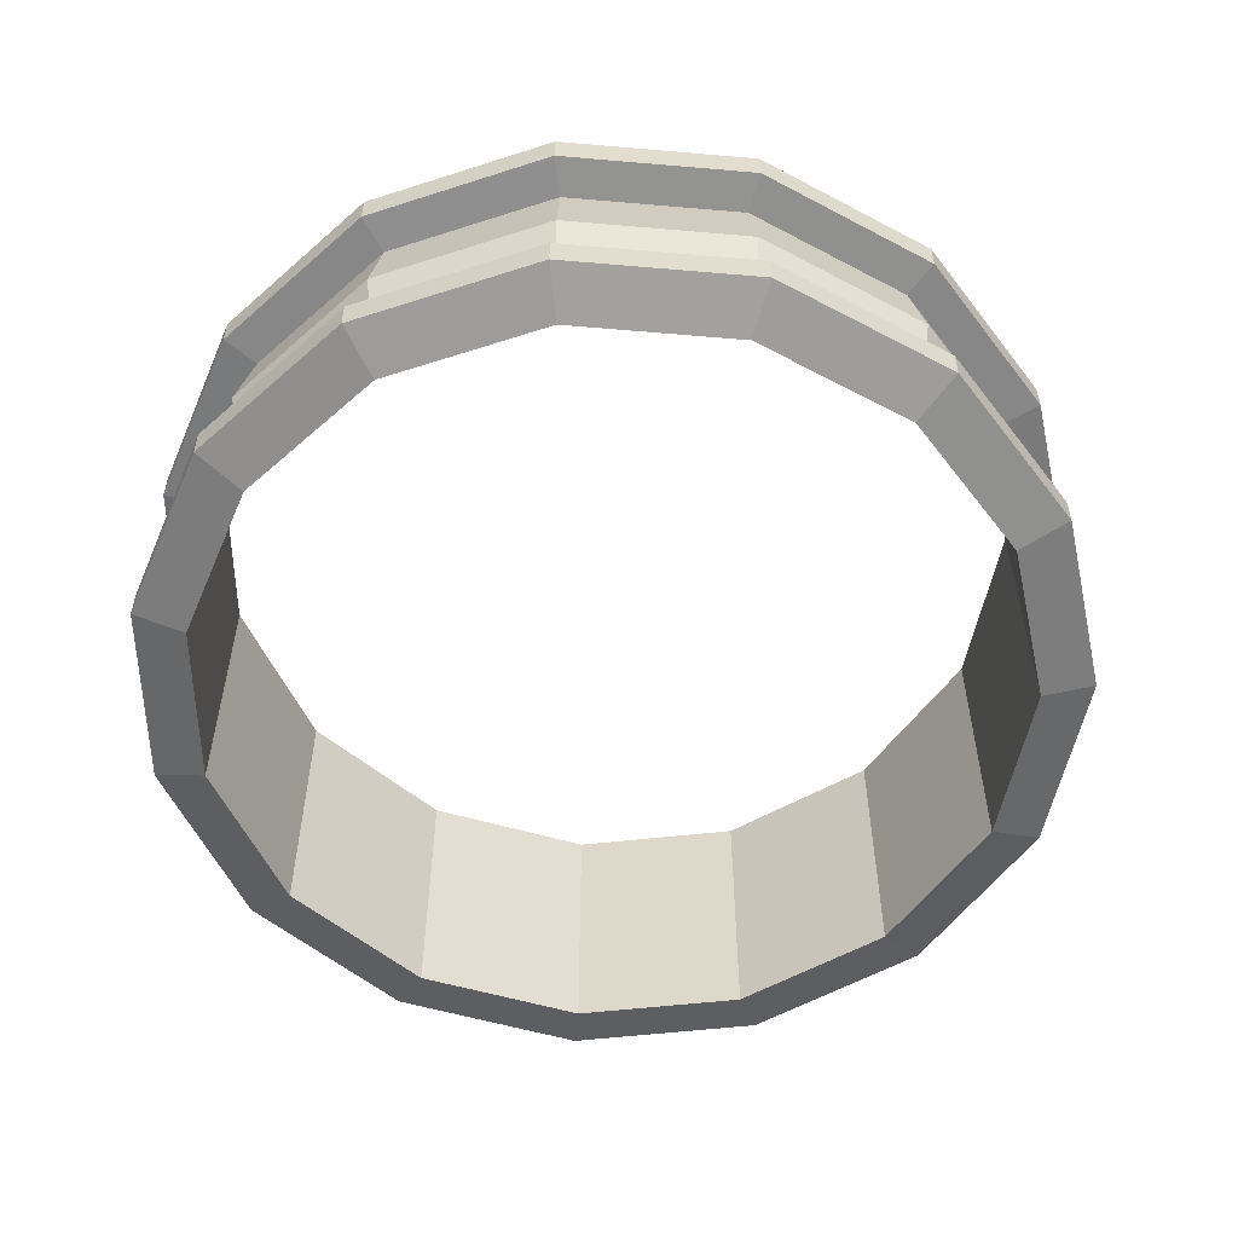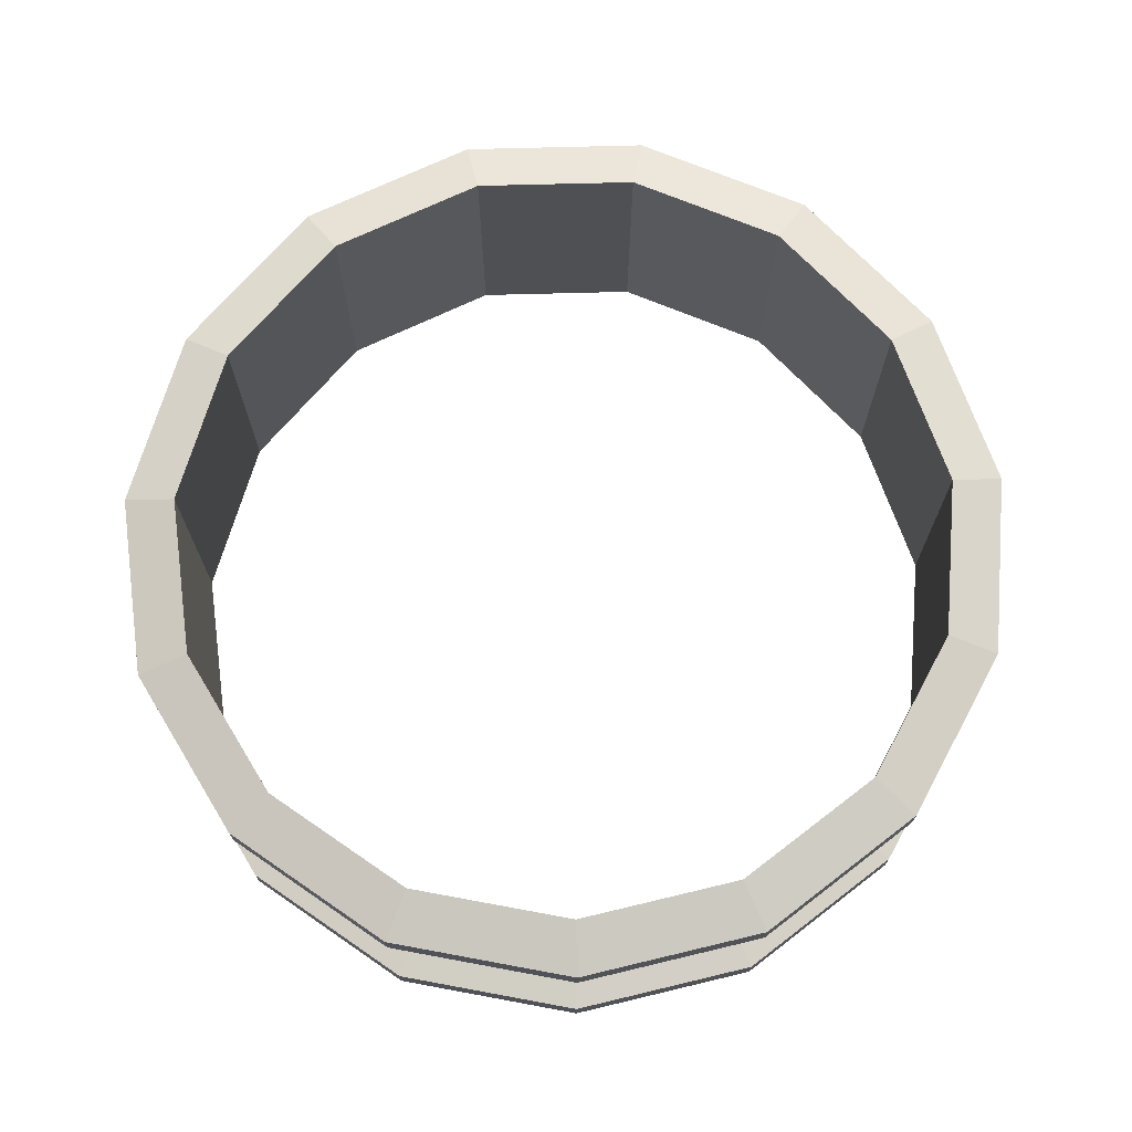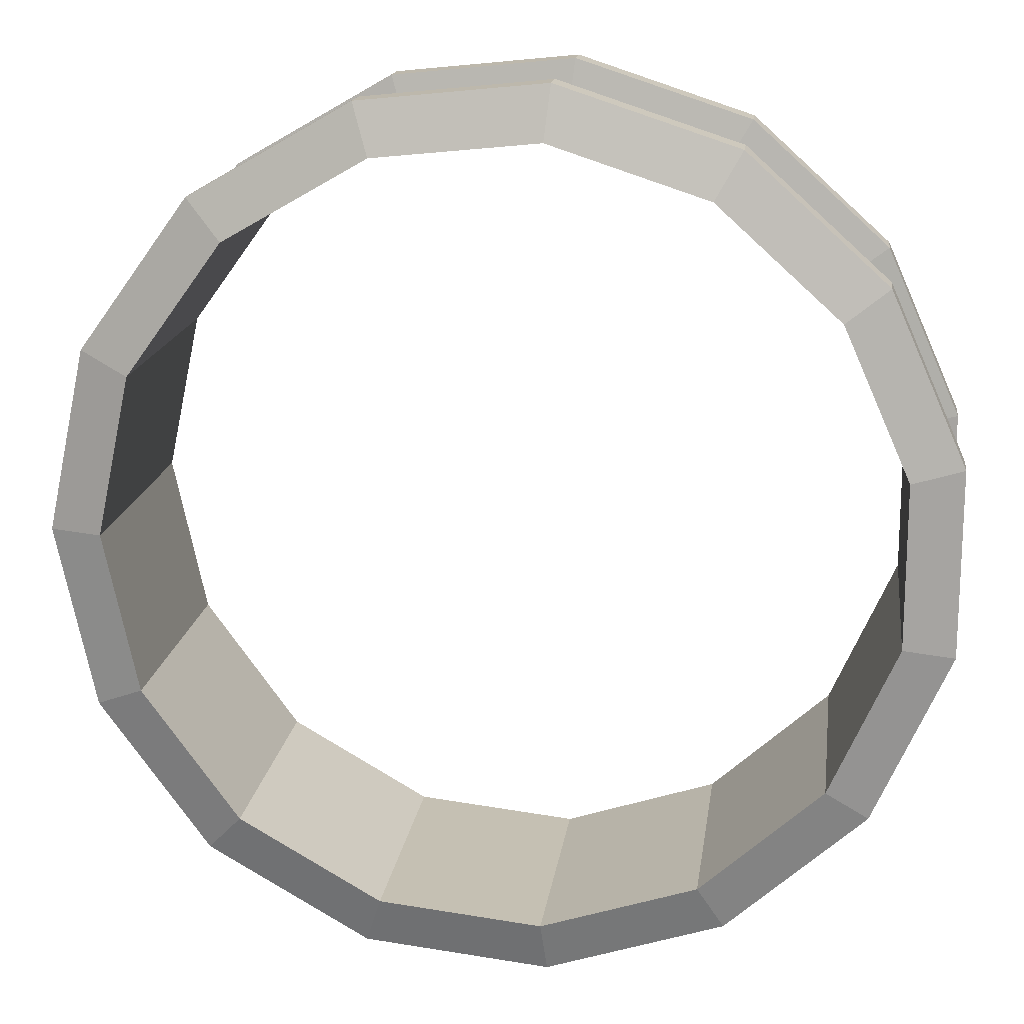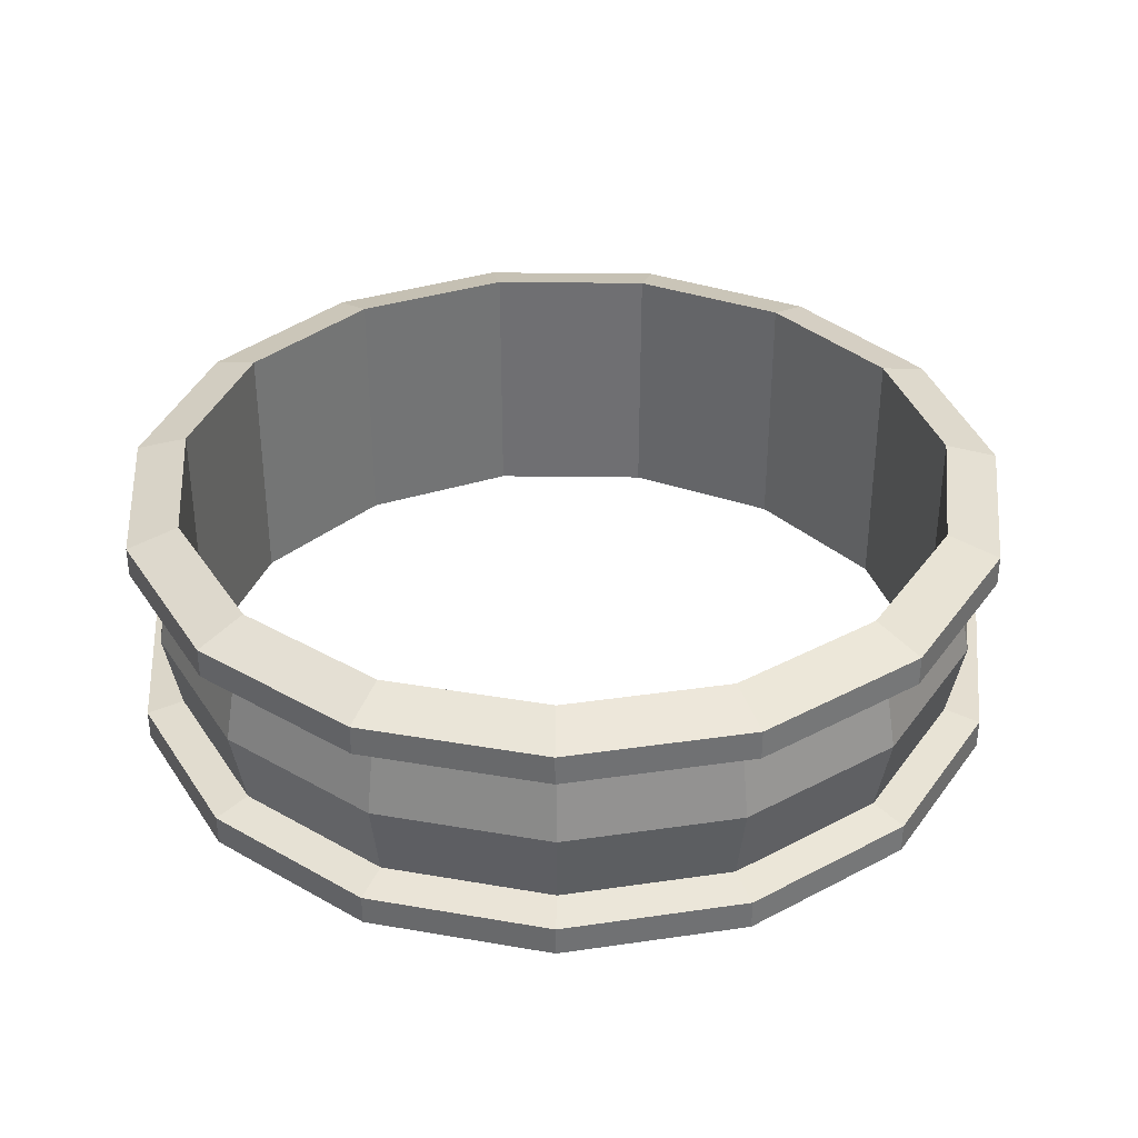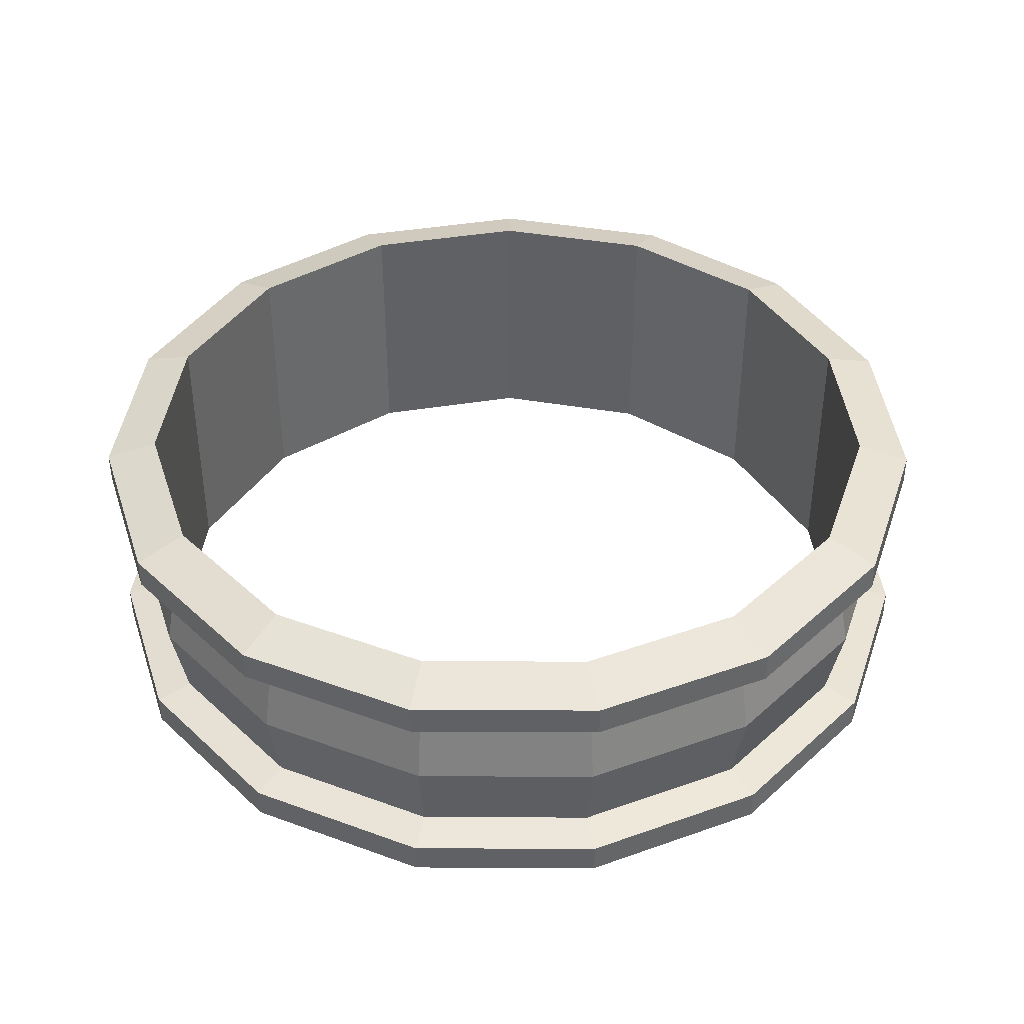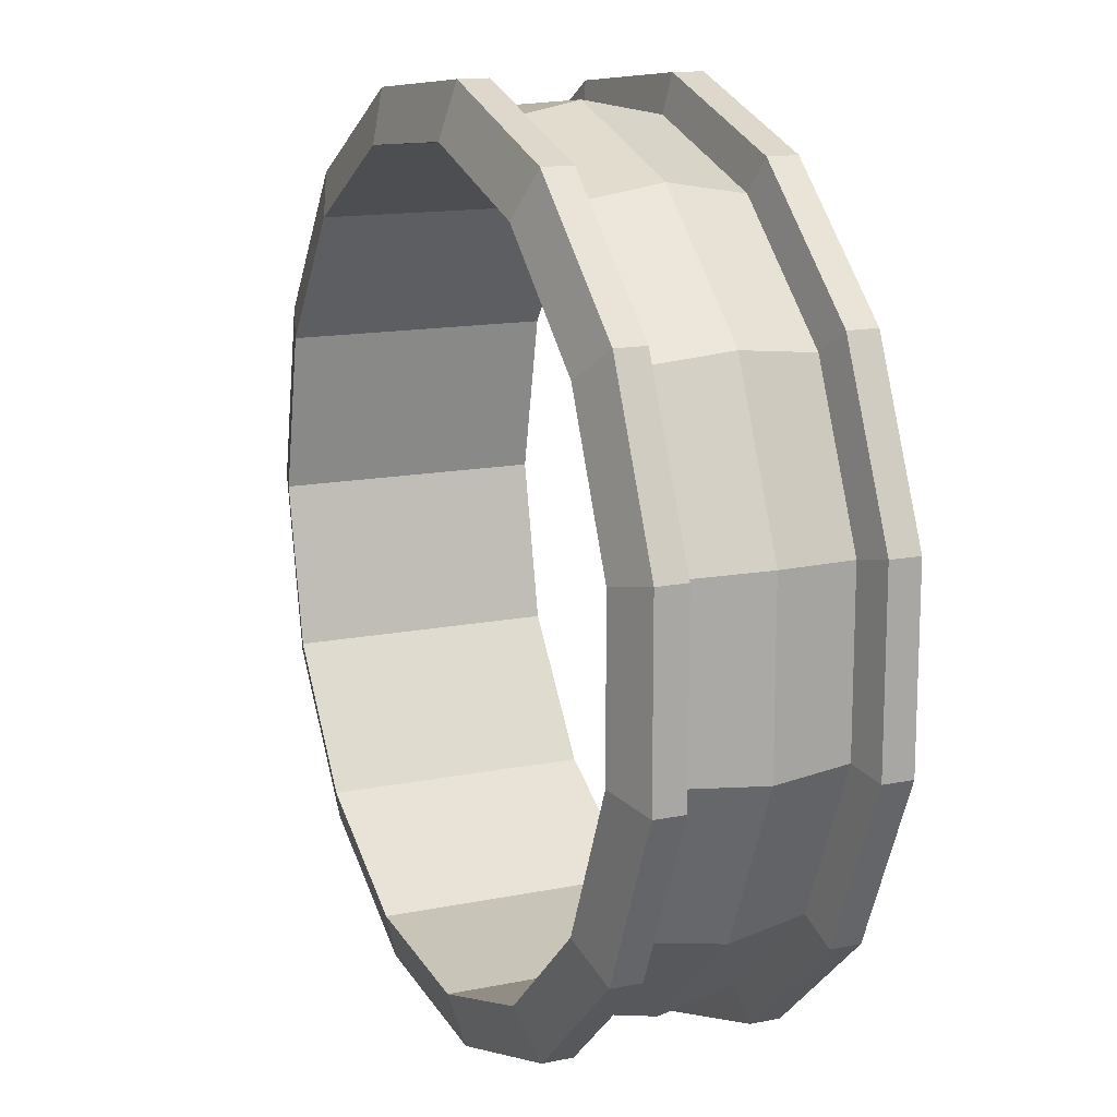
<metadata>
{"format":"obj","ext":"obj","renderer":"f3d","projection":"perspective","resolution":1024,"background":"white","views":[{"elev":-55.3,"azim":0.8,"up":"+Z"},{"elev":71.1,"azim":-79.5,"up":"+Z"},{"elev":16.8,"azim":-172.3,"up":"+Y"},{"elev":35.2,"azim":-29.0,"up":"+Z"},{"elev":40.3,"azim":6.3,"up":"+Z"},{"elev":14.3,"azim":-113.9,"up":"+Y"}]}
</metadata>
<code>
o Ring7_Torus.001
v 0.3254 -0 -0.08541
v 0.2865 -0 -0.09679
v 0.2865 0 0.09679
v 0.3254 0 0.08541
v 0.2973 -0.1324 -0.08541
v 0.2616 -0.1167 -0.09679
v 0.2616 -0.1167 0.09679
v 0.2973 -0.1324 0.08541
v 0.2177 -0.242 -0.08541
v 0.1915 -0.2133 -0.09679
v 0.1915 -0.2133 0.09679
v 0.2177 -0.242 0.08541
v 0.1004 -0.3097 -0.08541
v 0.08814 -0.273 -0.09679
v 0.08814 -0.273 0.09679
v 0.1004 -0.3097 0.08541
v -0.03427 -0.3239 -0.08541
v -0.03055 -0.2854 -0.09679
v -0.03055 -0.2854 0.09679
v -0.03427 -0.3239 0.08541
v -0.163 -0.282 -0.08541
v -0.144 -0.2485 -0.09679
v -0.144 -0.2485 0.09679
v -0.163 -0.282 0.08541
v -0.2637 -0.1914 -0.08541
v -0.2327 -0.1687 -0.09679
v -0.2327 -0.1687 0.09679
v -0.2637 -0.1914 0.08541
v -0.3188 -0.0677 -0.08541
v -0.2813 -0.05967 -0.09679
v -0.2813 -0.05967 0.09679
v -0.3188 -0.0677 0.08541
v -0.3188 0.0677 -0.08541
v -0.2813 0.05967 -0.09679
v -0.2813 0.05967 0.09679
v -0.3188 0.0677 0.08541
v -0.2637 0.1914 -0.08541
v -0.2327 0.1687 -0.09679
v -0.2327 0.1687 0.09679
v -0.2637 0.1914 0.08541
v -0.163 0.282 -0.08541
v -0.144 0.2485 -0.09679
v -0.144 0.2485 0.09679
v -0.163 0.282 0.08541
v -0.03427 0.3239 -0.08541
v -0.03055 0.2854 -0.09679
v -0.03055 0.2854 0.09679
v -0.03427 0.3239 0.08541
v 0.1004 0.3097 -0.08541
v 0.08814 0.273 -0.09679
v 0.08814 0.273 0.09679
v 0.1004 0.3097 0.08541
v 0.2177 0.242 -0.08541
v 0.1915 0.2133 -0.09679
v 0.1915 0.2133 0.09679
v 0.2177 0.242 0.08541
v 0.2973 0.1324 -0.08541
v 0.2616 0.1167 -0.09679
v 0.2616 0.1167 0.09679
v 0.2973 0.1324 0.08541
v 0.2177 -0.242 -0.06324
v -0.03427 0.3239 -0.06324
v -0.2637 -0.1914 -0.06324
v -0.3188 -0.0677 -0.06324
v -0.03427 0.3239 0.06324
v -0.163 0.282 0.06324
v -0.163 -0.282 0.06324
v -0.2637 -0.1914 0.06324
v 0.2973 -0.1324 0.06324
v -0.163 0.282 -0.06324
v 0.1004 -0.3097 0.06324
v -0.03427 -0.3239 0.06324
v 0.2177 -0.242 0.06324
v 0.3254 0 0.06324
v 0.2973 -0.1324 -0.06324
v 0.1004 -0.3097 -0.06324
v 0.3254 -0 -0.06324
v 0.2973 0.1324 -0.06324
v -0.3188 0.0677 -0.06324
v -0.03427 -0.3239 -0.06324
v -0.163 -0.282 -0.06324
v -0.2637 0.1914 0.06324
v -0.3188 0.0677 0.06324
v 0.1004 0.3097 0.06324
v -0.2637 0.1914 -0.06324
v 0.2177 0.242 0.06324
v 0.1004 0.3097 -0.06324
v 0.2177 0.242 -0.06324
v -0.3188 -0.0677 0.06324
v 0.2973 0.1324 0.06324
v 0.2078 -0.2305 -0
v 0.1998 -0.2218 -0.05797
v 0.09614 0.2949 -0
v 0.2078 0.2305 -0
v -0.03211 0.3084 0
v -0.0311 0.2968 -0.05797
v -0.2414 -0.1754 -0.05797
v -0.2919 -0.06206 -0.05797
v -0.0311 0.2968 0.05797
v -0.1491 0.2585 0.05797
v -0.2506 -0.1823 0
v -0.303 -0.06447 0
v -0.303 0.06447 0
v -0.1491 -0.2585 0.05797
v -0.2414 -0.1754 0.05797
v 0.2836 -0.1261 -0
v 0.2728 -0.1214 0.05797
v -0.1491 0.2585 -0.05797
v 0.09233 -0.2839 0.05797
v -0.0311 -0.2968 0.05797
v 0.1998 -0.2218 0.05797
v 0.2986 0 0.05797
v 0.2728 -0.1214 -0.05797
v 0.09614 -0.2949 -0
v 0.09233 -0.2839 -0.05797
v 0.2986 -0 -0.05797
v 0.3104 0 -0
v 0.2728 0.1214 -0.05797
v -0.1547 -0.2686 0
v -0.2919 0.06206 -0.05797
v -0.0311 -0.2968 -0.05797
v -0.1491 -0.2585 -0.05797
v -0.2506 0.1823 0
v -0.2414 0.1754 0.05797
v -0.2919 0.06206 0.05797
v 0.09233 0.2839 0.05797
v -0.2414 0.1754 -0.05797
v -0.03211 -0.3084 0
v 0.1998 0.2218 0.05797
v -0.1547 0.2686 0
v 0.09233 0.2839 -0.05797
v 0.1998 0.2218 -0.05797
v -0.2919 -0.06206 0.05797
v 0.2728 0.1214 0.05797
v 0.2836 0.1261 -0
f 8 74 4
f 5 2 1
f 3 8 4
f 49 88 53
f 56 90 86
f 9 6 5
f 14 11 10
f 7 12 8
f 33 85 37
f 8 73 69
f 13 10 9
f 51 46 50
f 11 16 12
f 57 77 1
f 56 84 52
f 17 14 13
f 47 42 46
f 15 20 16
f 45 87 49
f 44 82 40
f 21 18 17
f 11 6 10
f 19 24 20
f 28 67 24
f 13 80 17
f 25 22 21
f 19 14 18
f 23 28 24
f 37 70 41
f 21 63 25
f 29 26 25
f 27 22 26
f 27 32 28
f 52 65 48
f 9 76 13
f 33 30 29
f 23 18 22
f 31 36 32
f 4 90 60
f 40 83 36
f 33 38 34
f 43 38 42
f 39 36 35
f 1 75 5
f 36 89 32
f 37 42 38
f 31 34 35
f 43 40 39
f 16 73 12
f 5 61 9
f 41 46 42
f 55 50 54
f 47 44 43
f 48 66 44
f 20 71 16
f 45 50 46
f 55 58 59
f 51 48 47
f 53 78 57
f 24 72 20
f 49 54 50
f 3 58 2
f 55 52 51
f 17 81 21
f 25 64 29
f 53 58 54
f 3 6 7
f 59 56 55
f 29 79 33
f 41 62 45
f 57 2 58
f 39 34 38
f 3 60 59
f 32 68 28
f 31 26 30
f 90 129 86
f 75 92 61
f 66 124 82
f 70 127 108
f 76 121 80
f 84 99 65
f 81 97 63
f 74 107 112
f 82 125 83
f 73 109 111
f 72 104 110
f 68 133 105
f 71 110 109
f 80 122 81
f 62 108 96
f 64 120 79
f 88 131 132
f 67 105 104
f 87 96 131
f 77 118 116
f 83 133 89
f 78 132 118
f 61 115 76
f 85 120 127
f 65 100 66
f 74 134 90
f 86 126 84
f 77 113 75
f 63 98 64
f 69 111 107
f 8 69 74
f 5 6 2
f 3 7 8
f 49 87 88
f 56 60 90
f 9 10 6
f 14 15 11
f 7 11 12
f 33 79 85
f 8 12 73
f 13 14 10
f 51 47 46
f 11 15 16
f 57 78 77
f 56 86 84
f 17 18 14
f 47 43 42
f 15 19 20
f 45 62 87
f 44 66 82
f 21 22 18
f 11 7 6
f 19 23 24
f 28 68 67
f 13 76 80
f 25 26 22
f 19 15 14
f 23 27 28
f 37 85 70
f 21 81 63
f 29 30 26
f 27 23 22
f 27 31 32
f 52 84 65
f 9 61 76
f 33 34 30
f 23 19 18
f 31 35 36
f 4 74 90
f 40 82 83
f 33 37 38
f 43 39 38
f 39 40 36
f 1 77 75
f 36 83 89
f 37 41 42
f 31 30 34
f 43 44 40
f 16 71 73
f 5 75 61
f 41 45 46
f 55 51 50
f 47 48 44
f 48 65 66
f 20 72 71
f 45 49 50
f 55 54 58
f 51 52 48
f 53 88 78
f 24 67 72
f 49 53 54
f 3 59 58
f 55 56 52
f 17 80 81
f 25 63 64
f 53 57 58
f 3 2 6
f 59 60 56
f 29 64 79
f 41 70 62
f 57 1 2
f 39 35 34
f 3 4 60
f 32 89 68
f 31 27 26
f 90 134 129
f 75 113 92
f 66 100 124
f 70 85 127
f 76 115 121
f 84 126 99
f 81 122 97
f 74 69 107
f 82 124 125
f 73 71 109
f 72 67 104
f 68 89 133
f 71 72 110
f 80 121 122
f 62 70 108
f 64 98 120
f 88 87 131
f 67 68 105
f 87 62 96
f 77 78 118
f 83 125 133
f 78 88 132
f 61 92 115
f 85 79 120
f 65 99 100
f 74 112 134
f 86 129 126
f 77 116 113
f 63 97 98
f 69 73 111
f 106 116 117
f 112 106 117
f 91 113 106
f 107 91 106
f 114 92 91
f 111 114 91
f 128 115 114
f 109 128 114
f 119 121 128
f 110 119 128
f 101 122 119
f 104 101 119
f 102 97 101
f 105 102 101
f 103 98 102
f 125 102 133
f 103 127 120
f 124 103 125
f 123 108 127
f 100 123 124
f 130 96 108
f 99 130 100
f 95 131 96
f 126 95 99
f 93 132 131
f 129 93 126
f 94 118 132
f 134 94 129
f 135 116 118
f 112 135 134
f 106 113 116
f 112 107 106
f 91 92 113
f 107 111 91
f 114 115 92
f 111 109 114
f 128 121 115
f 109 110 128
f 119 122 121
f 110 104 119
f 101 97 122
f 104 105 101
f 102 98 97
f 105 133 102
f 103 120 98
f 125 103 102
f 103 123 127
f 124 123 103
f 123 130 108
f 100 130 123
f 130 95 96
f 99 95 130
f 95 93 131
f 126 93 95
f 93 94 132
f 129 94 93
f 94 135 118
f 134 135 94
f 135 117 116
f 112 117 135

</code>
